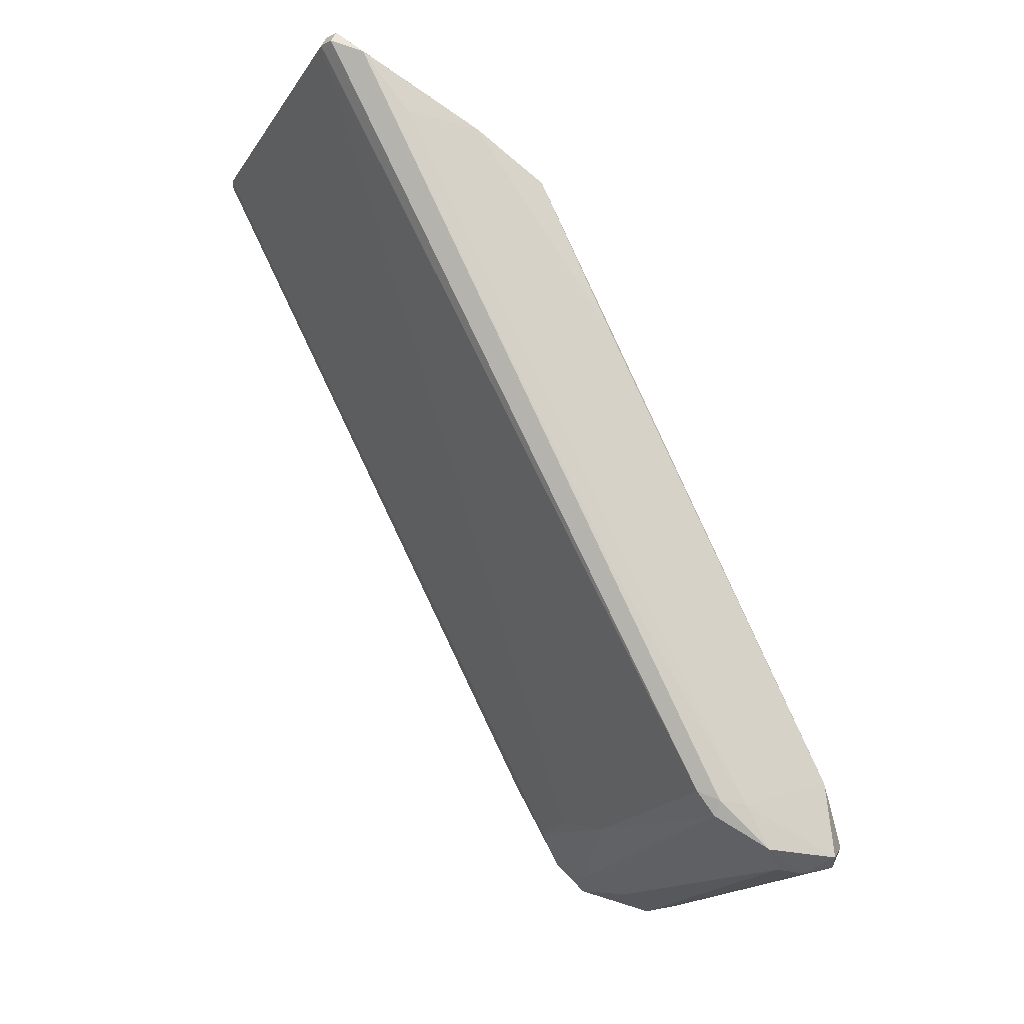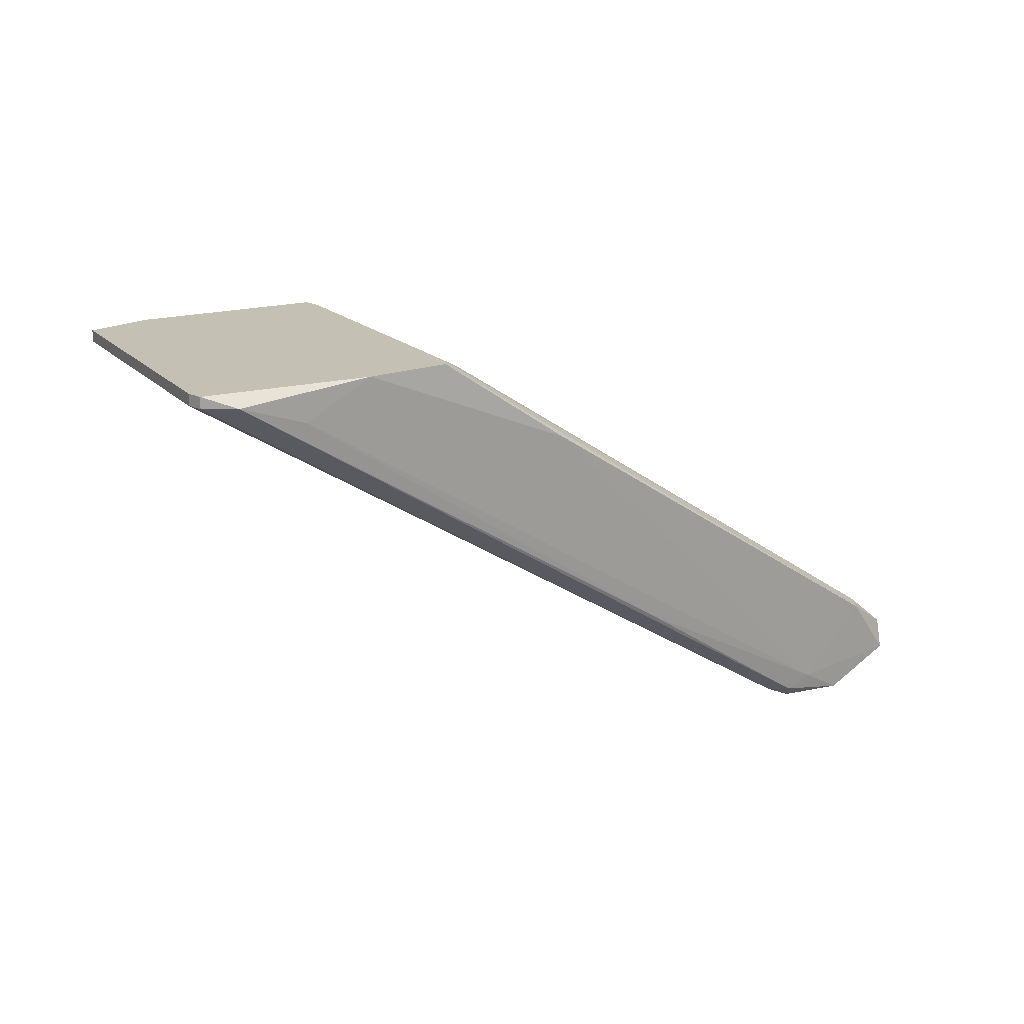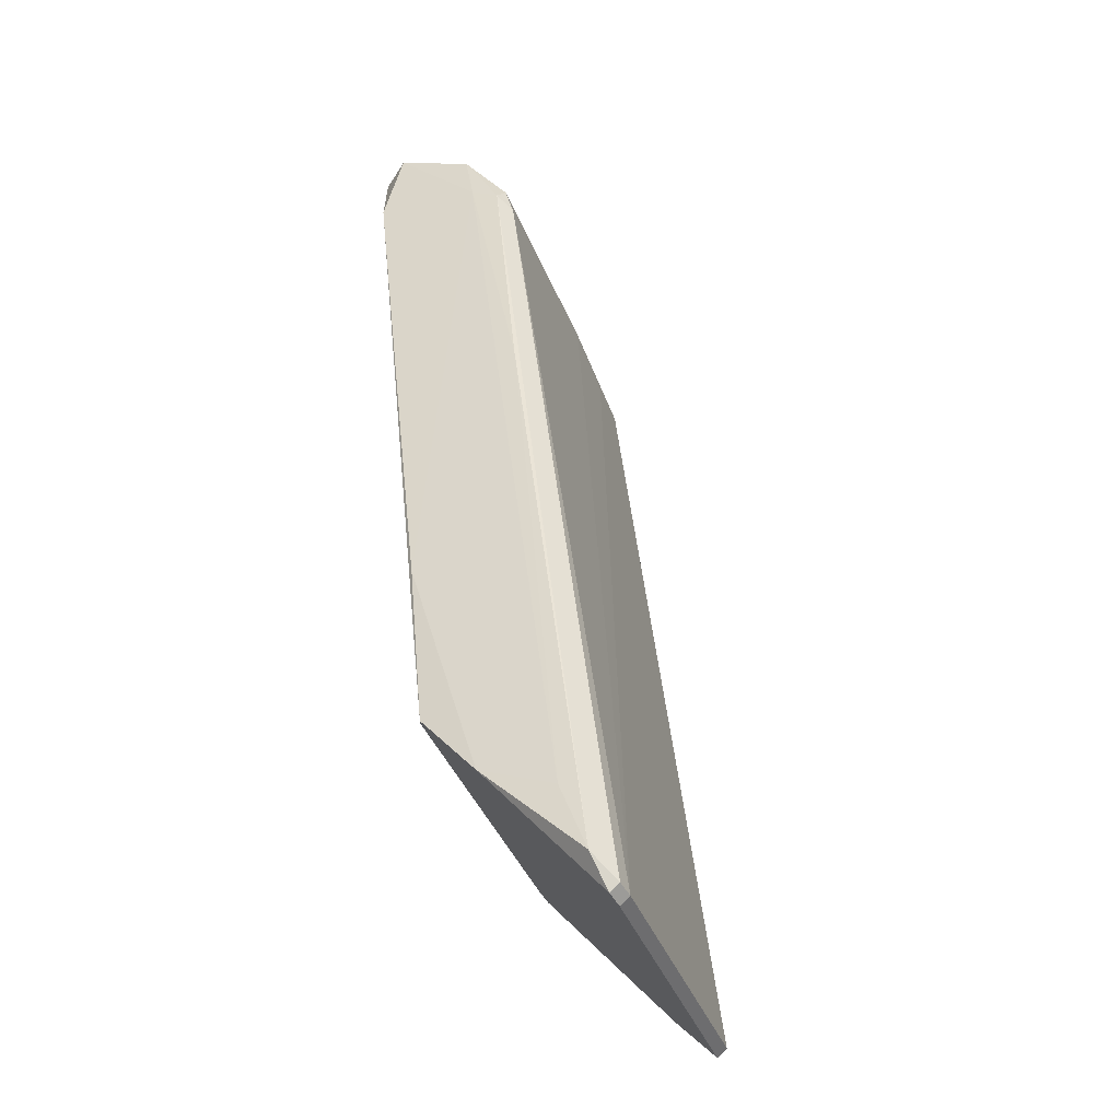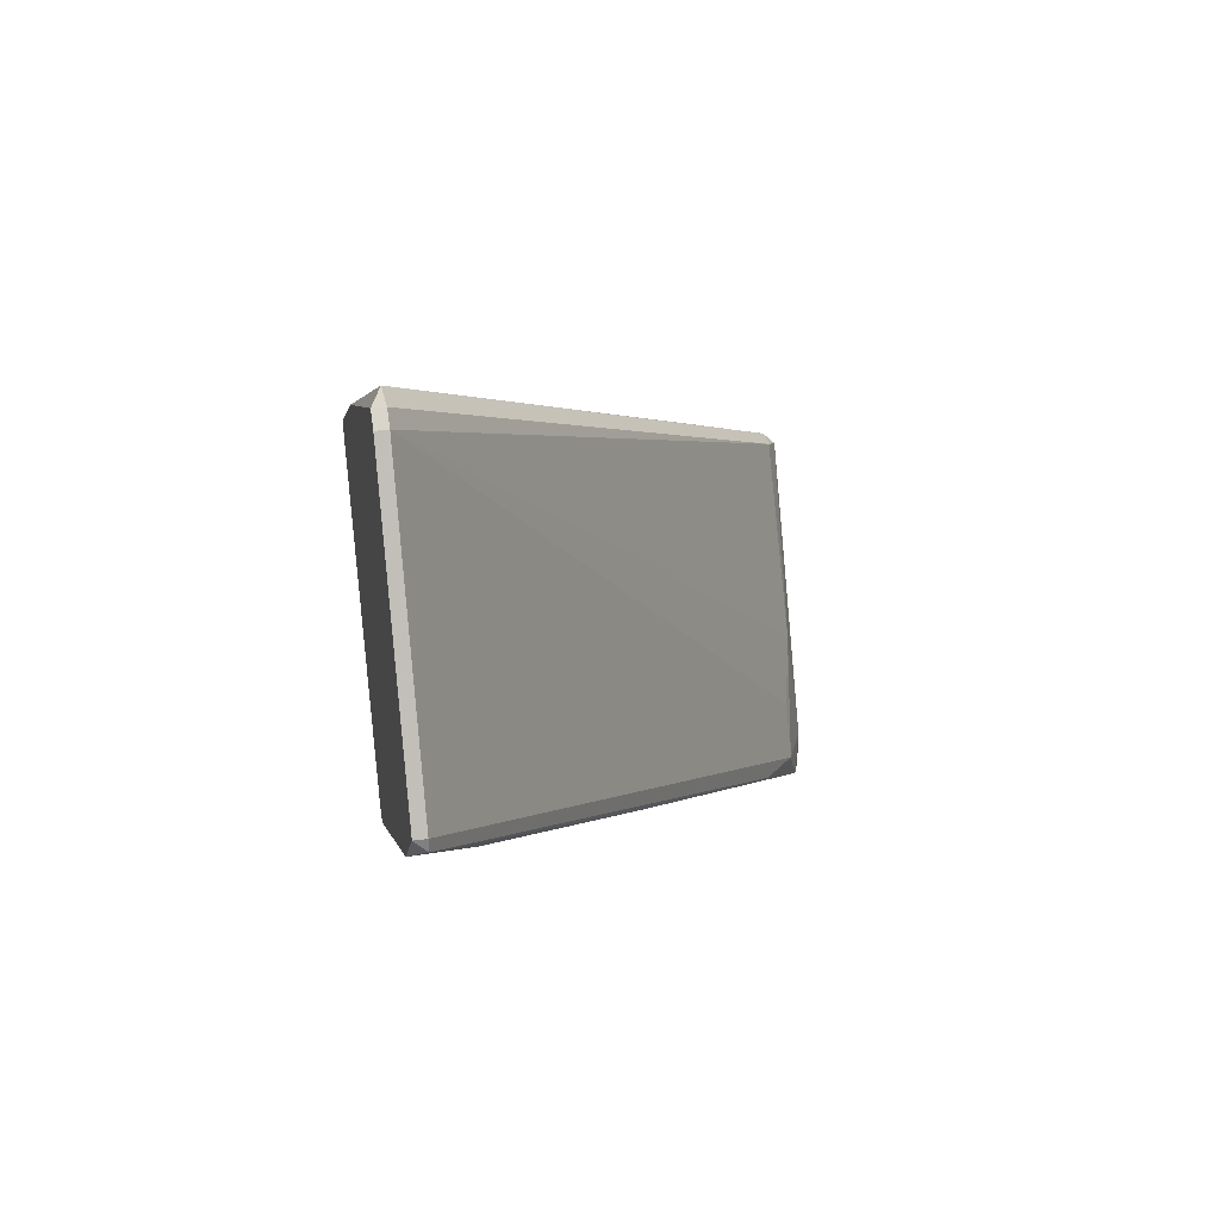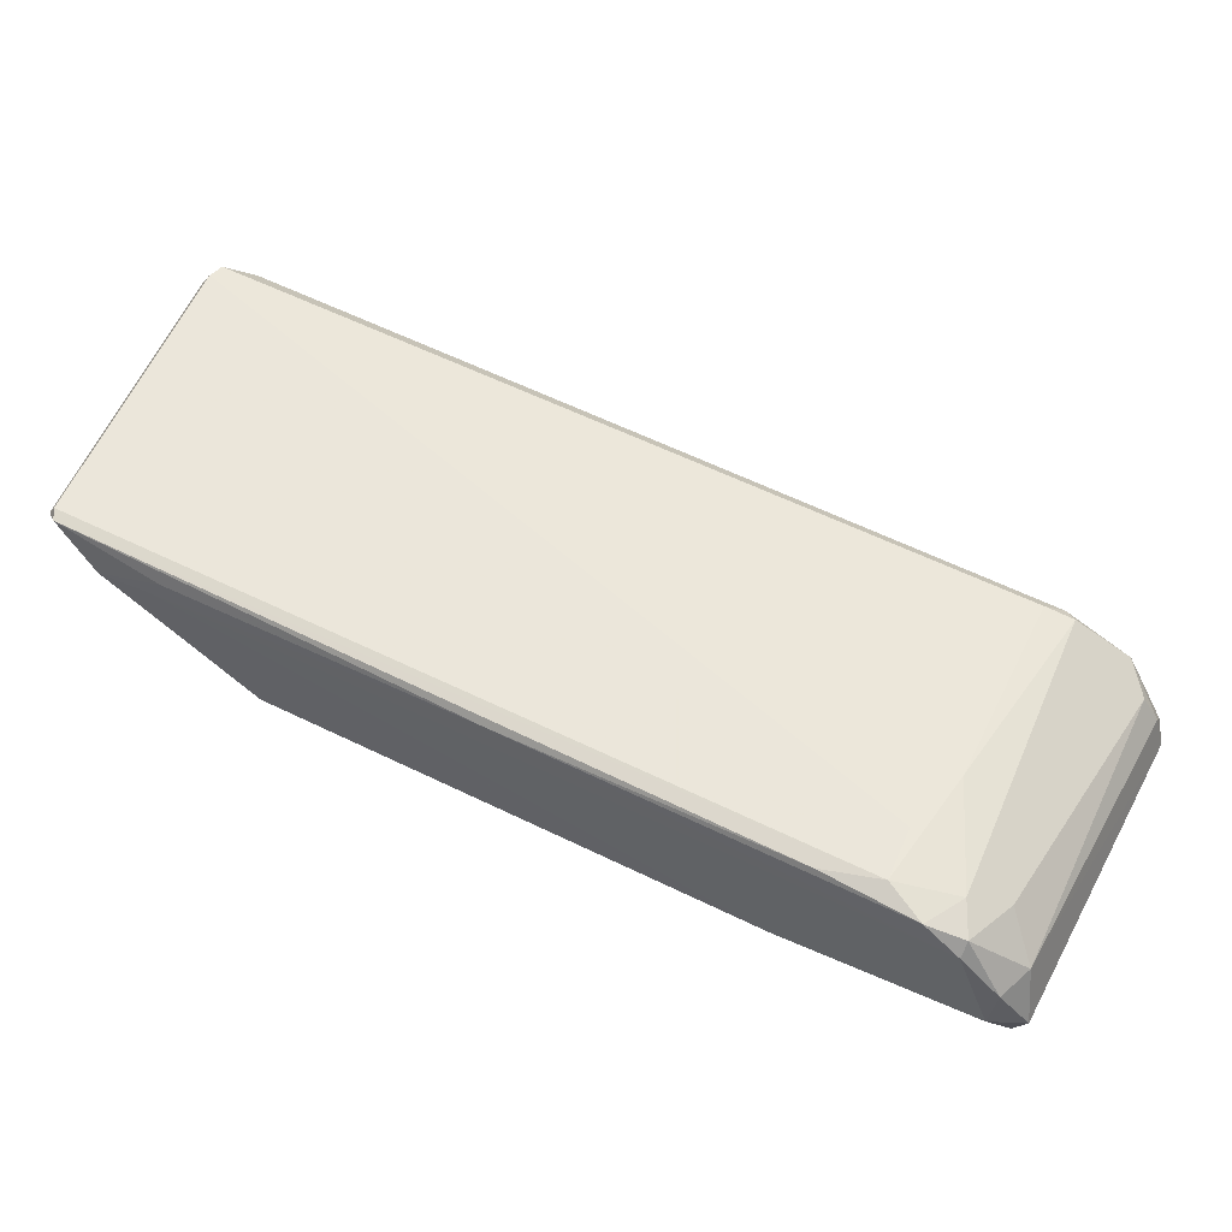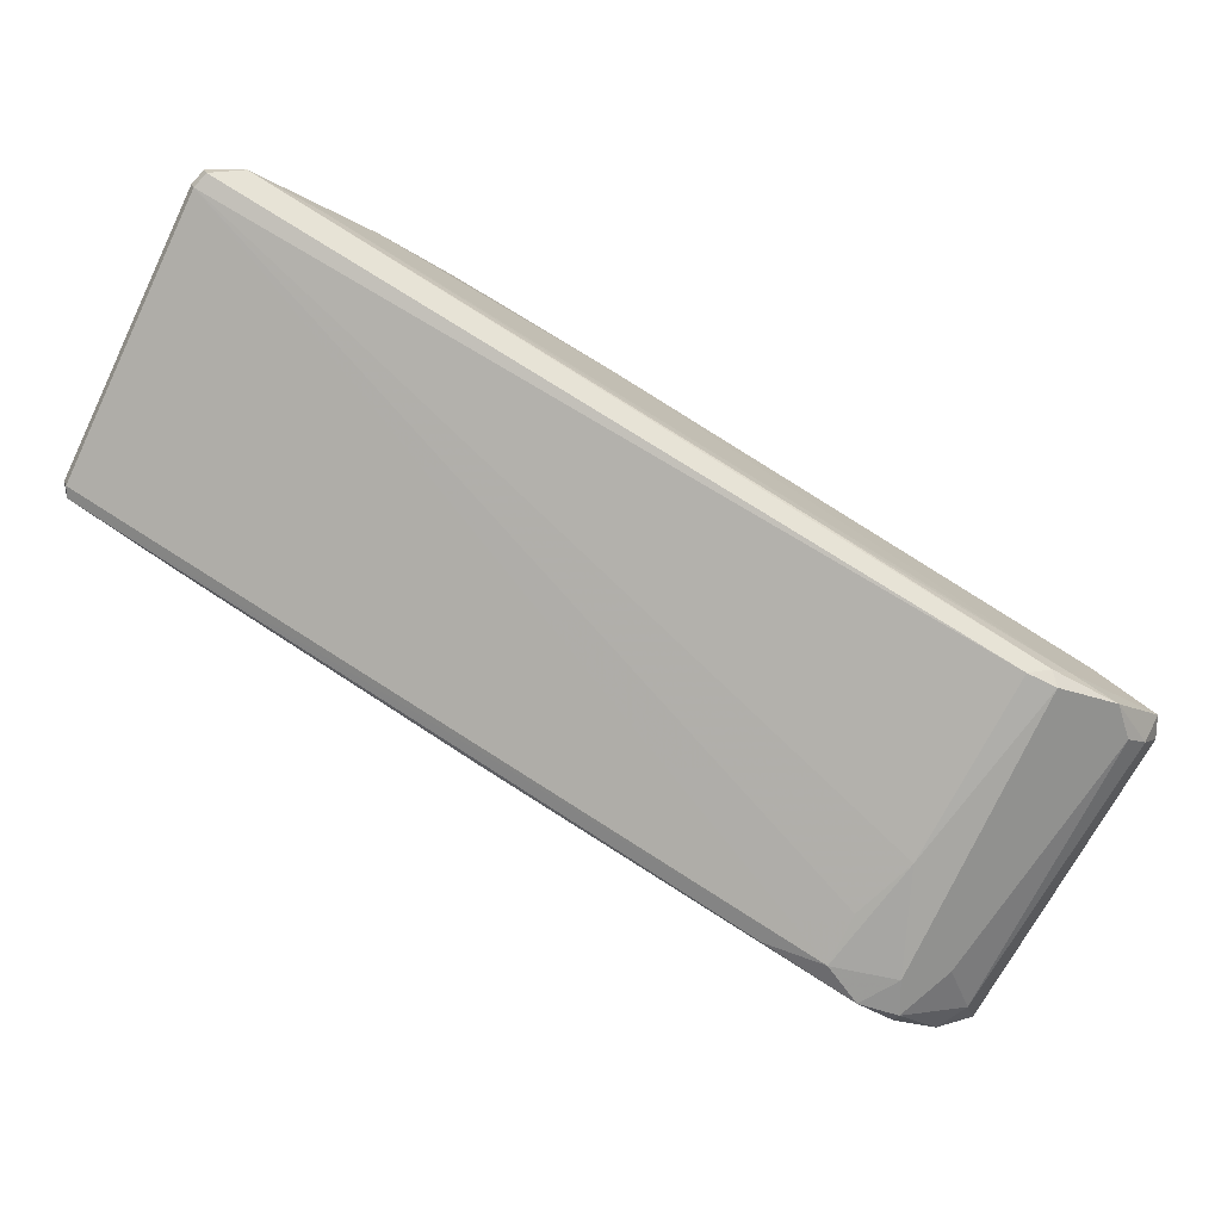
<metadata>
{"format":"obj","ext":"obj","renderer":"f3d","projection":"perspective","resolution":1024,"background":"white","views":[{"elev":56.4,"azim":-155.7,"up":"+Y"},{"elev":18.0,"azim":178.5,"up":"+Z"},{"elev":73.8,"azim":46.2,"up":"+Y"},{"elev":30.4,"azim":78.7,"up":"+Y"},{"elev":-20.3,"azim":149.8,"up":"+Y"},{"elev":23.6,"azim":162.1,"up":"+Y"}]}
</metadata>
<code>
v -0.007319 -0.0221 -0.01894
v -0.07584 -0.03319 -0.05723
v -0.07584 -0.03823 -0.0532
v -0.01539 0.005114 -0.01994
v -0.01539 0.005114 -0.01894
v -0.07787 -0.03218 -0.05522
v -0.07787 -0.03419 -0.0532
v -0.07787 -0.03419 -0.05522
v -0.01034 -0.02413 -0.02196
v -0.01034 -0.02413 -0.02398
v -0.01841 0.005114 -0.01994
v -0.06074 -0.04931 -0.05824
v -0.06074 -0.05536 -0.05622
v -0.02345 0.002087 -0.02196
v -0.06578 -0.02613 -0.05723
v -0.05165 -0.0483 -0.05622
v -0.05669 -0.05234 -0.05824
v -0.05669 -0.05335 -0.05723
v -0.05669 -0.04931 -0.05824
v -0.05368 -0.04428 -0.05622
v -0.05368 -0.01707 -0.04614
v -0.05368 -0.05133 -0.05723
v -0.07384 -0.04024 -0.05219
v -0.07384 -0.03218 -0.05824
v -0.03555 -0.008001 -0.01994
v -0.02849 -0.000935 -0.01894
v -0.01437 0.004097 -0.01994
v -0.01437 0.004097 -0.01894
v -0.0577 -0.04024 -0.05723
v -0.03857 -0.04024 -0.03204
v -0.06174 -0.05638 -0.0532
v -0.04461 -0.01102 -0.027
v -0.06476 -0.05638 -0.05219
v -0.06476 -0.05638 -0.05421
v -0.02143 -0.02916 -0.01894
v -0.04763 -0.0473 -0.0532
v -0.0698 -0.02713 -0.05622
v -0.0295 -0.03621 -0.03909
v -0.07484 -0.03218 -0.05018
v -0.07484 -0.03016 -0.05018
v -0.03454 -0.005984 -0.01894
v -0.03454 -0.004967 -0.01894
v -0.02042 -0.03016 -0.01994
v -0.06275 -0.05335 -0.05723
v -0.06778 -0.02713 -0.05824
v -0.06778 -0.02613 -0.05723
v -0.05065 -0.04931 -0.04312
v -0.07282 -0.02916 -0.05824
v -0.003282 -0.01908 -0.01994
v -0.003282 -0.01807 -0.01994
v -0.003282 -0.01807 -0.01894
v -0.04561 -0.04528 -0.03809
v -0.02244 -0.02814 -0.01894
f 25 53 41
f 28 5 42
f 28 42 35
f 5 28 27
f 28 35 1
f 40 7 39
f 42 40 39
f 1 35 43
f 27 28 50
f 48 45 17
f 35 42 53
f 20 27 16
f 50 49 16
f 27 50 16
f 48 17 24
f 31 33 34
f 8 44 34
f 42 5 26
f 5 11 26
f 49 1 10
f 27 20 29
f 45 15 29
f 15 27 29
f 20 16 29
f 28 1 51
f 1 49 51
f 49 50 51
f 50 28 51
f 5 27 4
f 11 5 4
f 27 15 4
f 15 11 4
f 7 40 6
f 8 7 6
f 17 22 18
f 6 40 37
f 48 6 37
f 52 33 47
f 33 31 47
f 43 52 47
f 44 8 2
f 24 44 2
f 48 24 2
f 6 48 2
f 8 6 2
f 45 48 46
f 15 45 46
f 11 15 46
f 21 11 46
f 48 37 46
f 37 21 46
f 40 42 32
f 42 26 32
f 26 37 32
f 37 40 32
f 17 45 19
f 22 17 19
f 16 22 19
f 45 29 19
f 29 16 19
f 1 43 9
f 10 1 9
f 31 18 9
f 47 31 9
f 43 47 9
f 7 8 3
f 34 33 3
f 8 34 3
f 26 11 14
f 11 21 14
f 37 26 14
f 21 37 14
f 44 17 13
f 31 34 13
f 34 44 13
f 17 18 13
f 18 31 13
f 22 16 36
f 16 49 36
f 33 25 23
f 39 7 23
f 25 39 23
f 7 3 23
f 3 33 23
f 33 52 30
f 25 33 30
f 52 43 30
f 43 35 30
f 35 53 30
f 53 25 30
f 17 44 12
f 44 24 12
f 24 17 12
f 49 10 38
f 18 22 38
f 10 9 38
f 9 18 38
f 22 36 38
f 36 49 38
f 42 39 41
f 39 25 41
f 53 42 41

</code>
